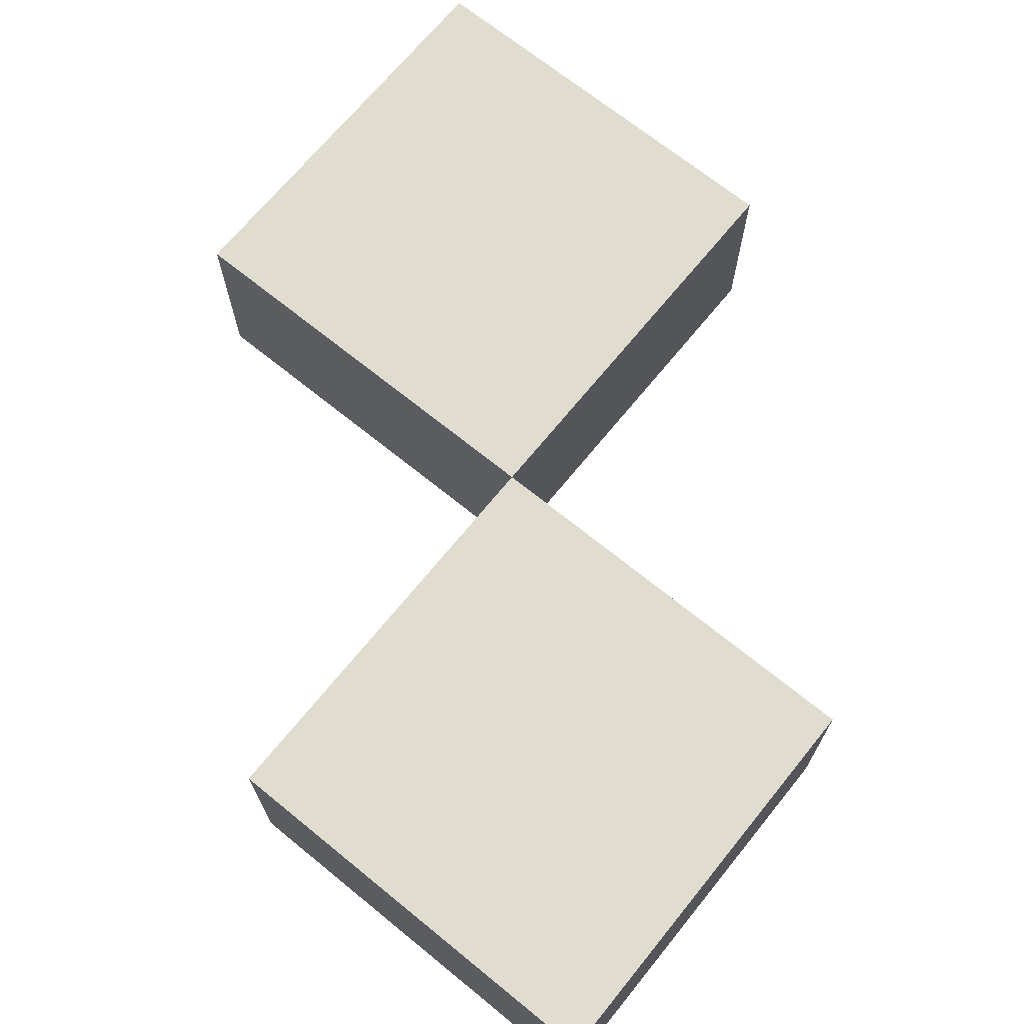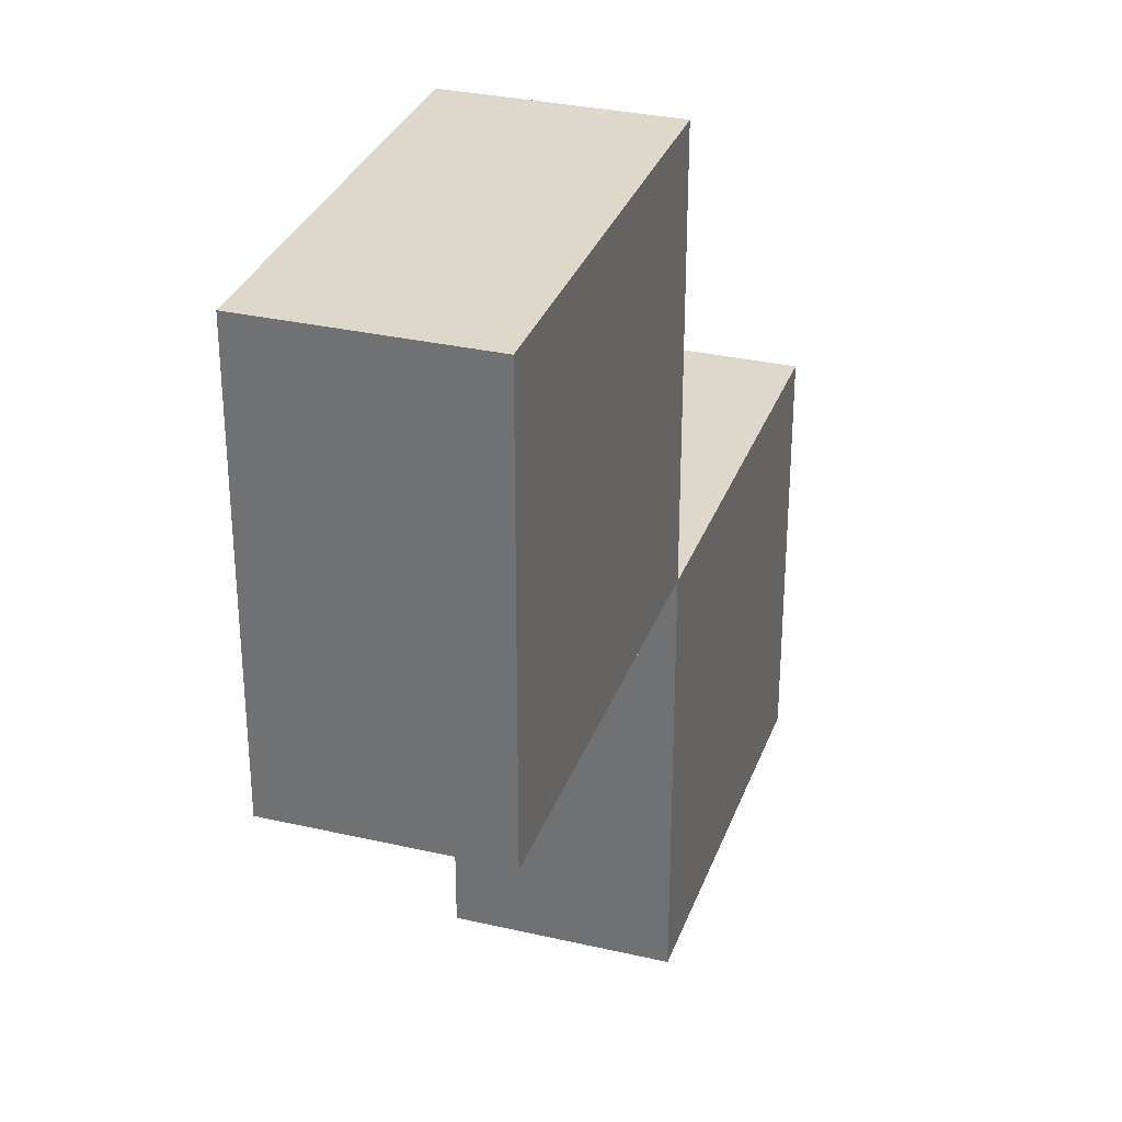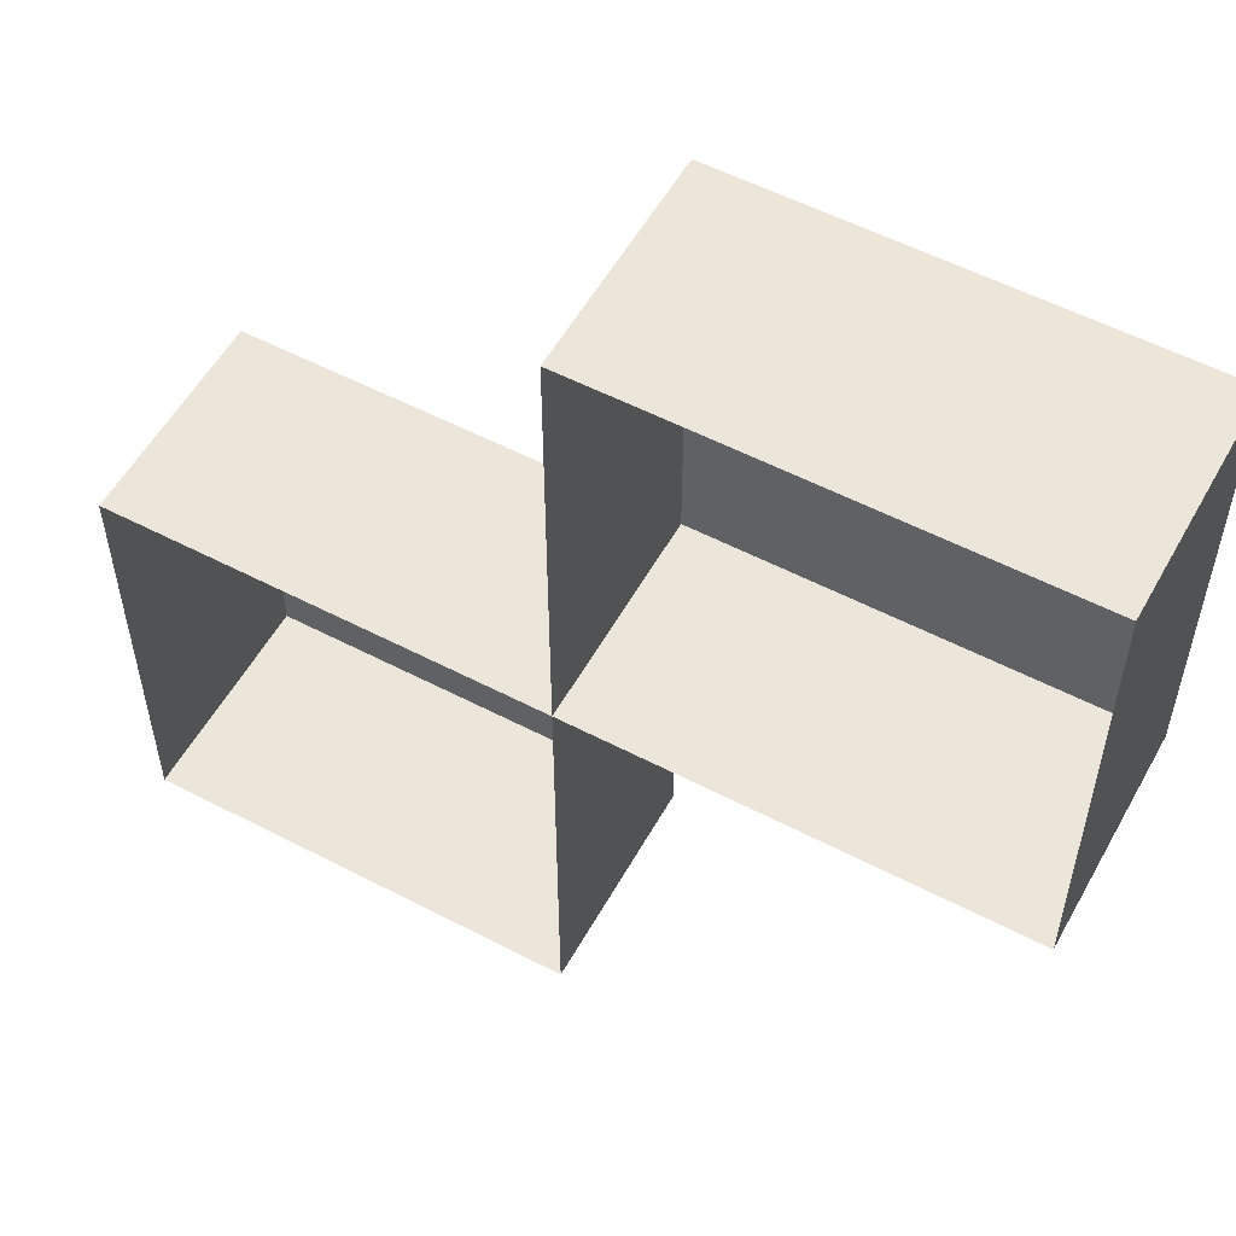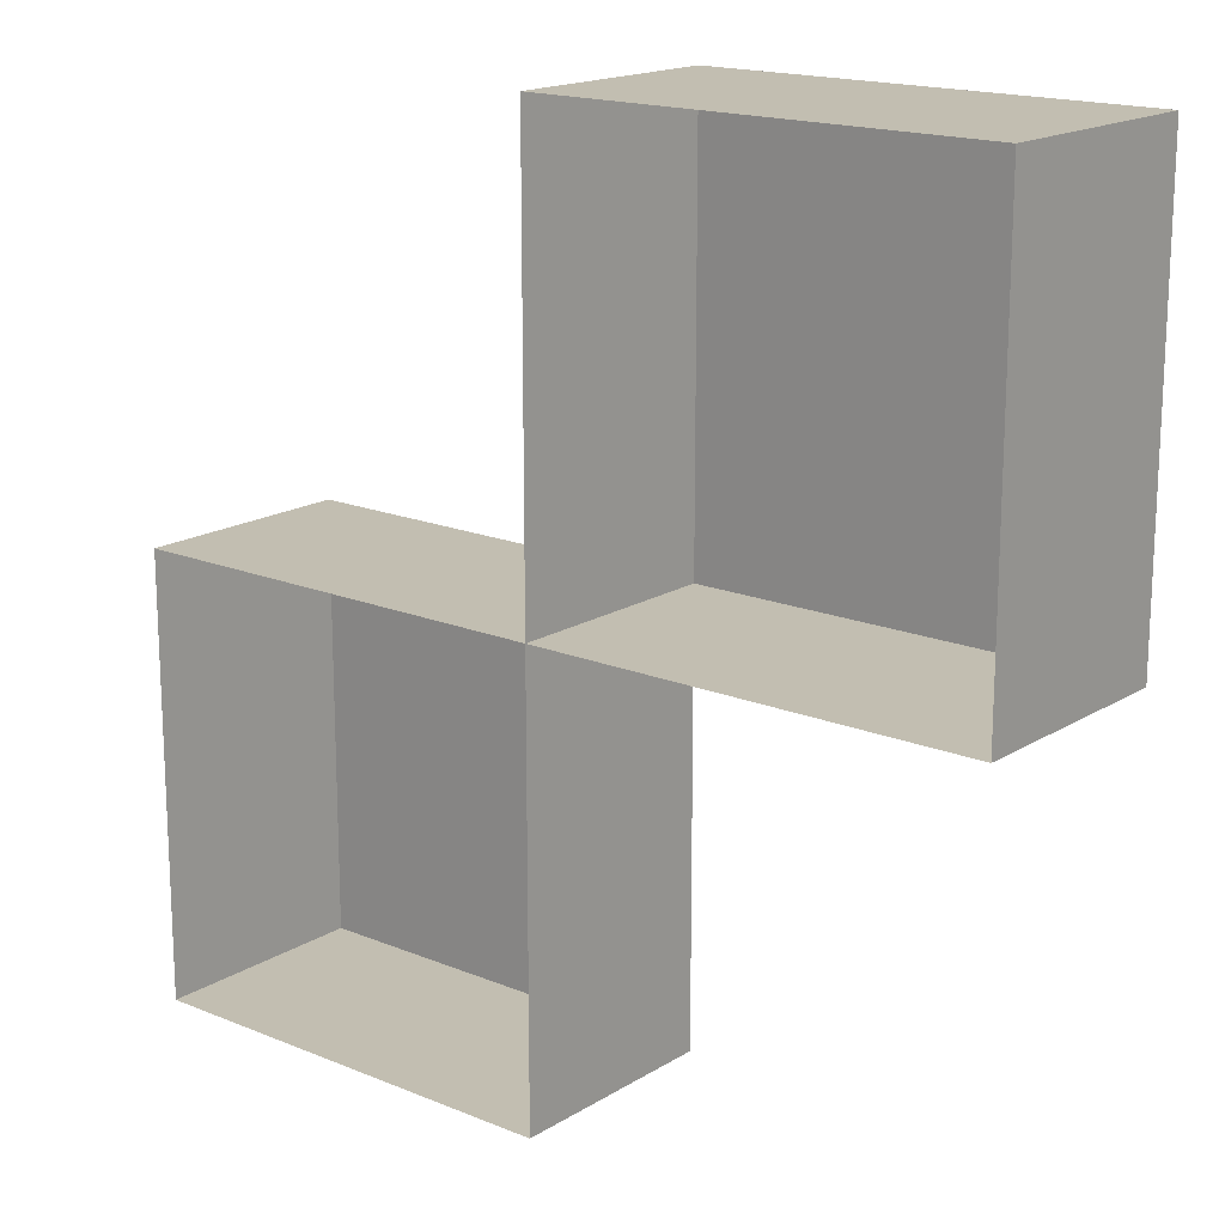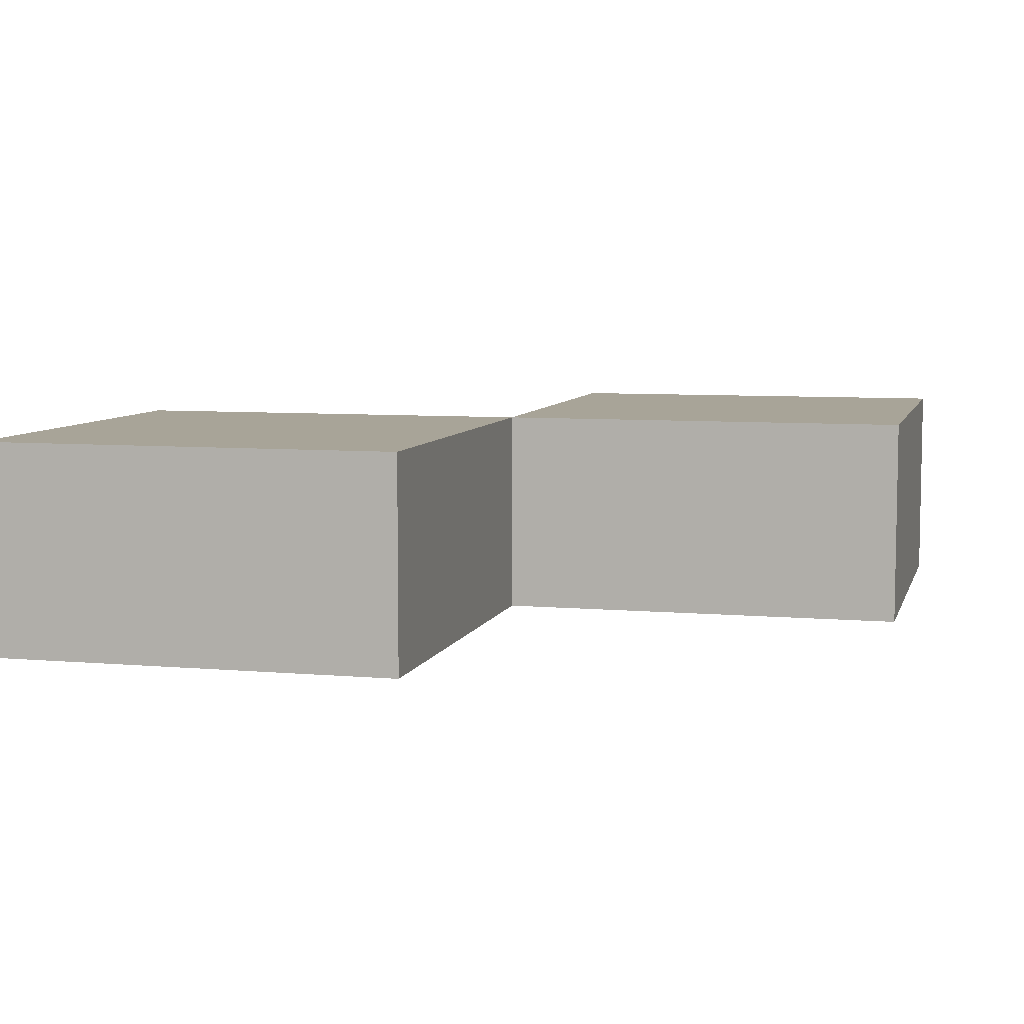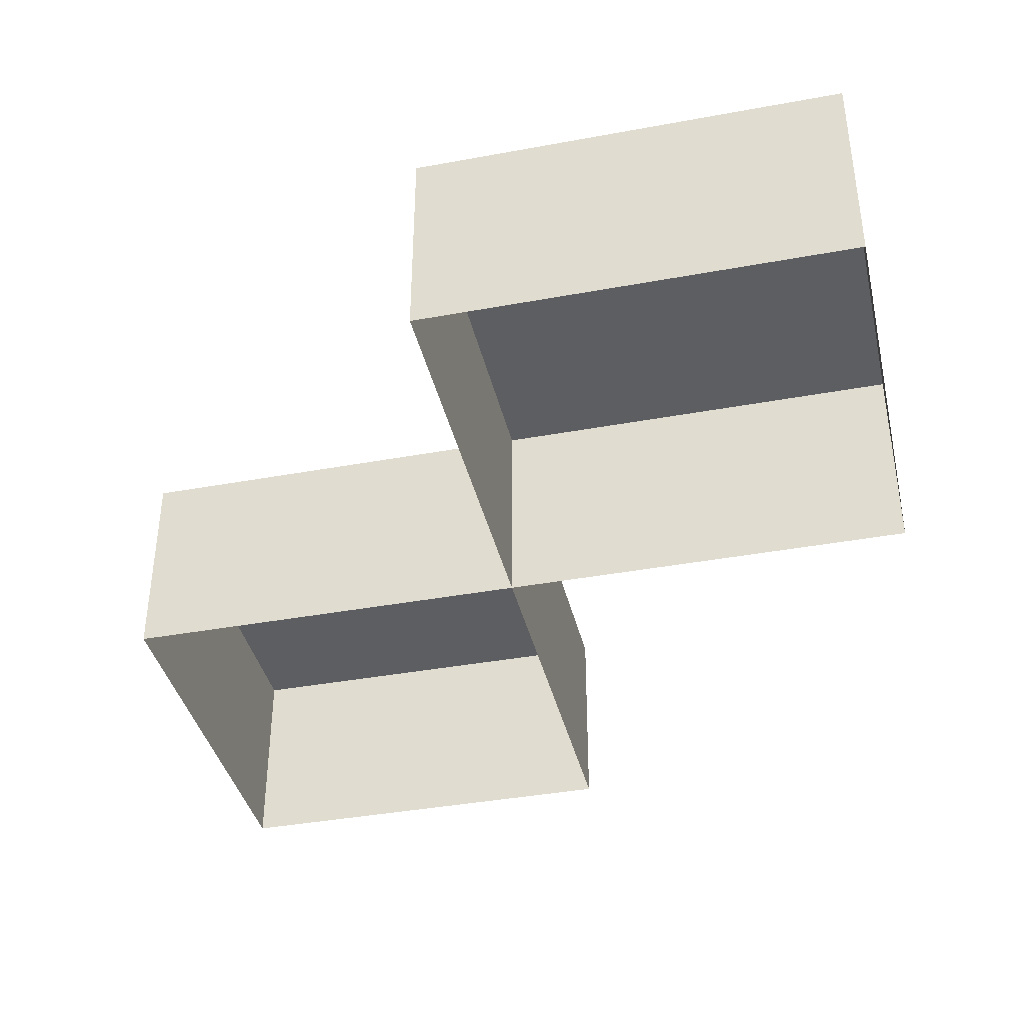
<metadata>
{"format":"obj","ext":"obj","renderer":"f3d","projection":"perspective","resolution":1024,"background":"white","views":[{"elev":69.4,"azim":-140.9,"up":"+Z"},{"elev":31.4,"azim":-71.9,"up":"+Y"},{"elev":55.2,"azim":-151.2,"up":"+Y"},{"elev":17.1,"azim":-140.5,"up":"+Y"},{"elev":7.0,"azim":-75.6,"up":"+Z"},{"elev":-39.1,"azim":13.0,"up":"+Z"}]}
</metadata>
<code>
v 1.607 2.426 0
v 1.607 2.426 0
v -0.793 2.426 0
v -0.793 2.426 0
v -0.793 3.626 0
v -0.793 3.626 0
v 0.407 2.426 0
v 0.407 2.426 0
v 0.407 2.426 0
v 0.407 2.426 0
v 0.407 3.626 0
v 0.407 3.626 0
v 1.607 1.226 0
v 1.607 1.226 0
v 0.407 1.226 0
v 0.407 1.226 0
v 0.407 3.626 0.6
v 0.407 3.626 0.6
v 0.407 3.626 0.6
v -0.793 3.626 0.6
v -0.793 3.626 0.6
v -0.793 3.626 0.6
v 0.407 2.426 0.6
v 0.407 2.426 0.6
v 0.407 2.426 0.6
v -0.793 2.426 0.6
v -0.793 2.426 0.6
v -0.793 2.426 0.6
v 1.607 2.426 0.6
v 1.607 2.426 0.6
v 1.607 2.426 0.6
v 0.407 2.426 0.6
v 0.407 2.426 0.6
v 0.407 2.426 0.6
v 1.607 1.226 0.6
v 1.607 1.226 0.6
v 1.607 1.226 0.6
v 0.407 1.226 0.6
v 0.407 1.226 0.6
v 0.407 1.226 0.6
f 26 4 10
f 34 7 15
f 21 28 24
f 17 11 5
f 25 9 12
f 20 6 3
f 32 38 36
f 29 1 8
f 37 13 2
f 39 16 14
f 26 10 23
f 34 15 40
f 21 24 18
f 17 5 22
f 25 12 19
f 20 3 27
f 32 36 31
f 29 8 33
f 37 2 30
f 39 14 35

</code>
